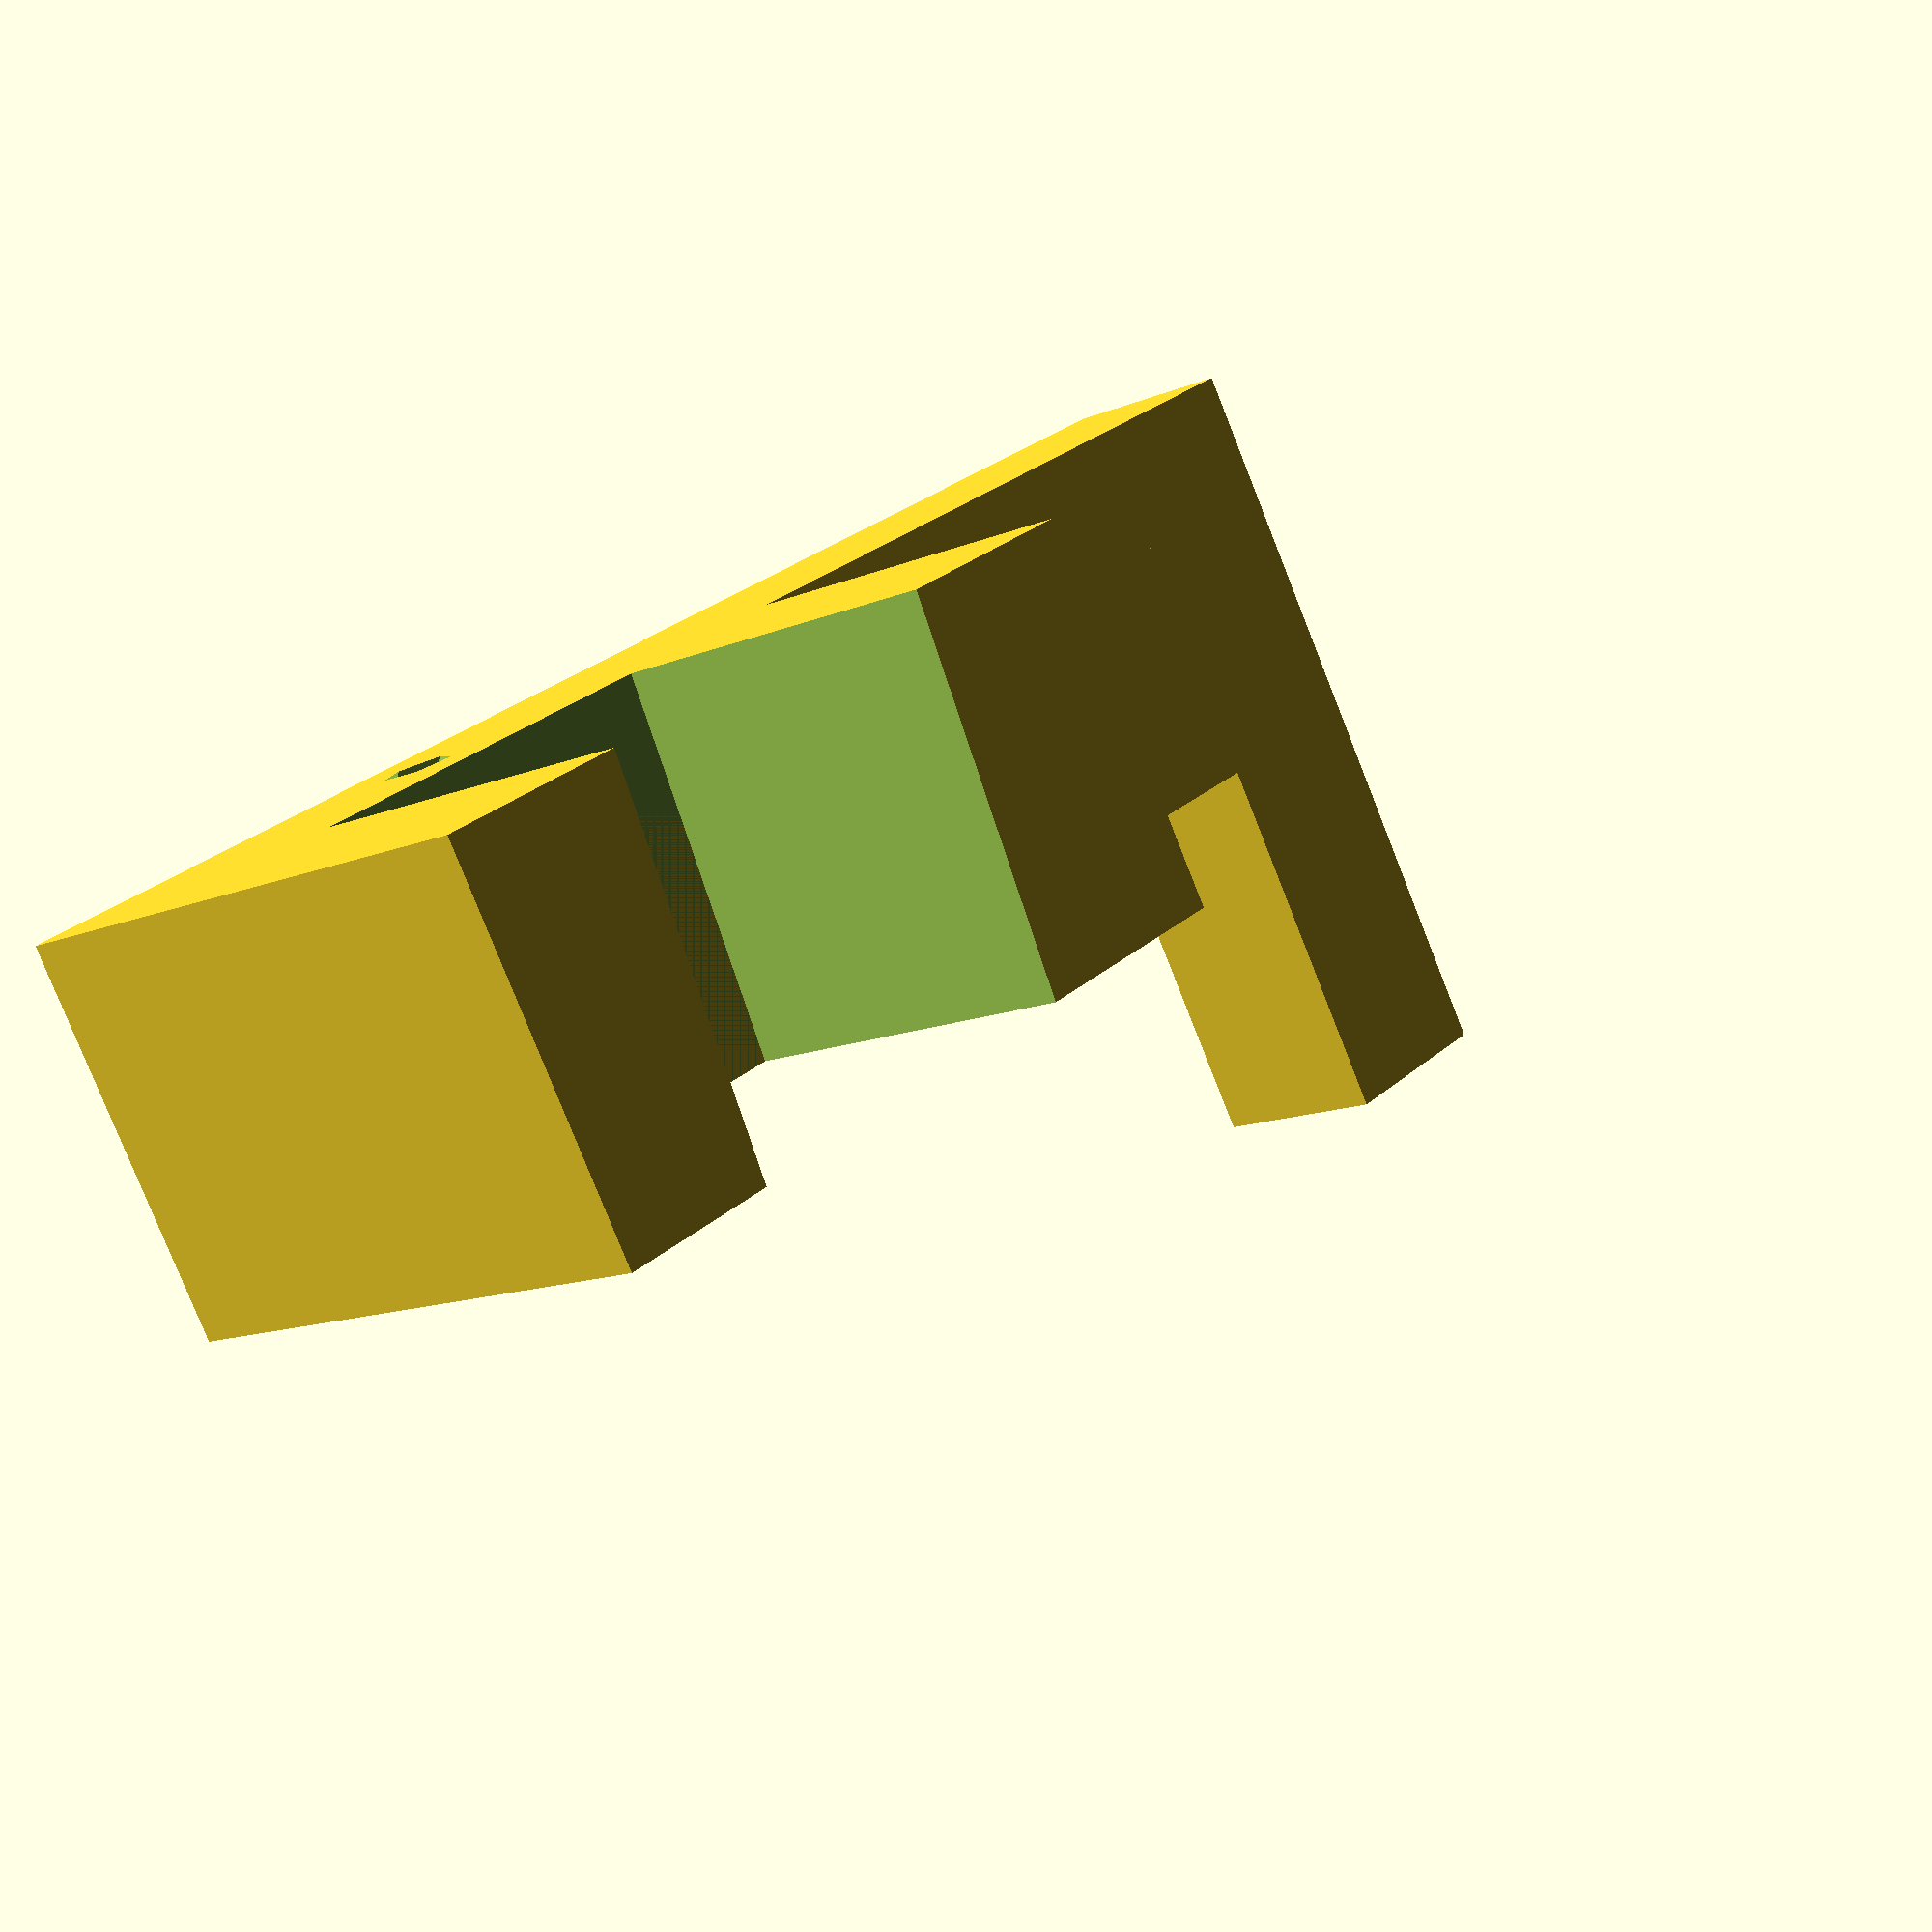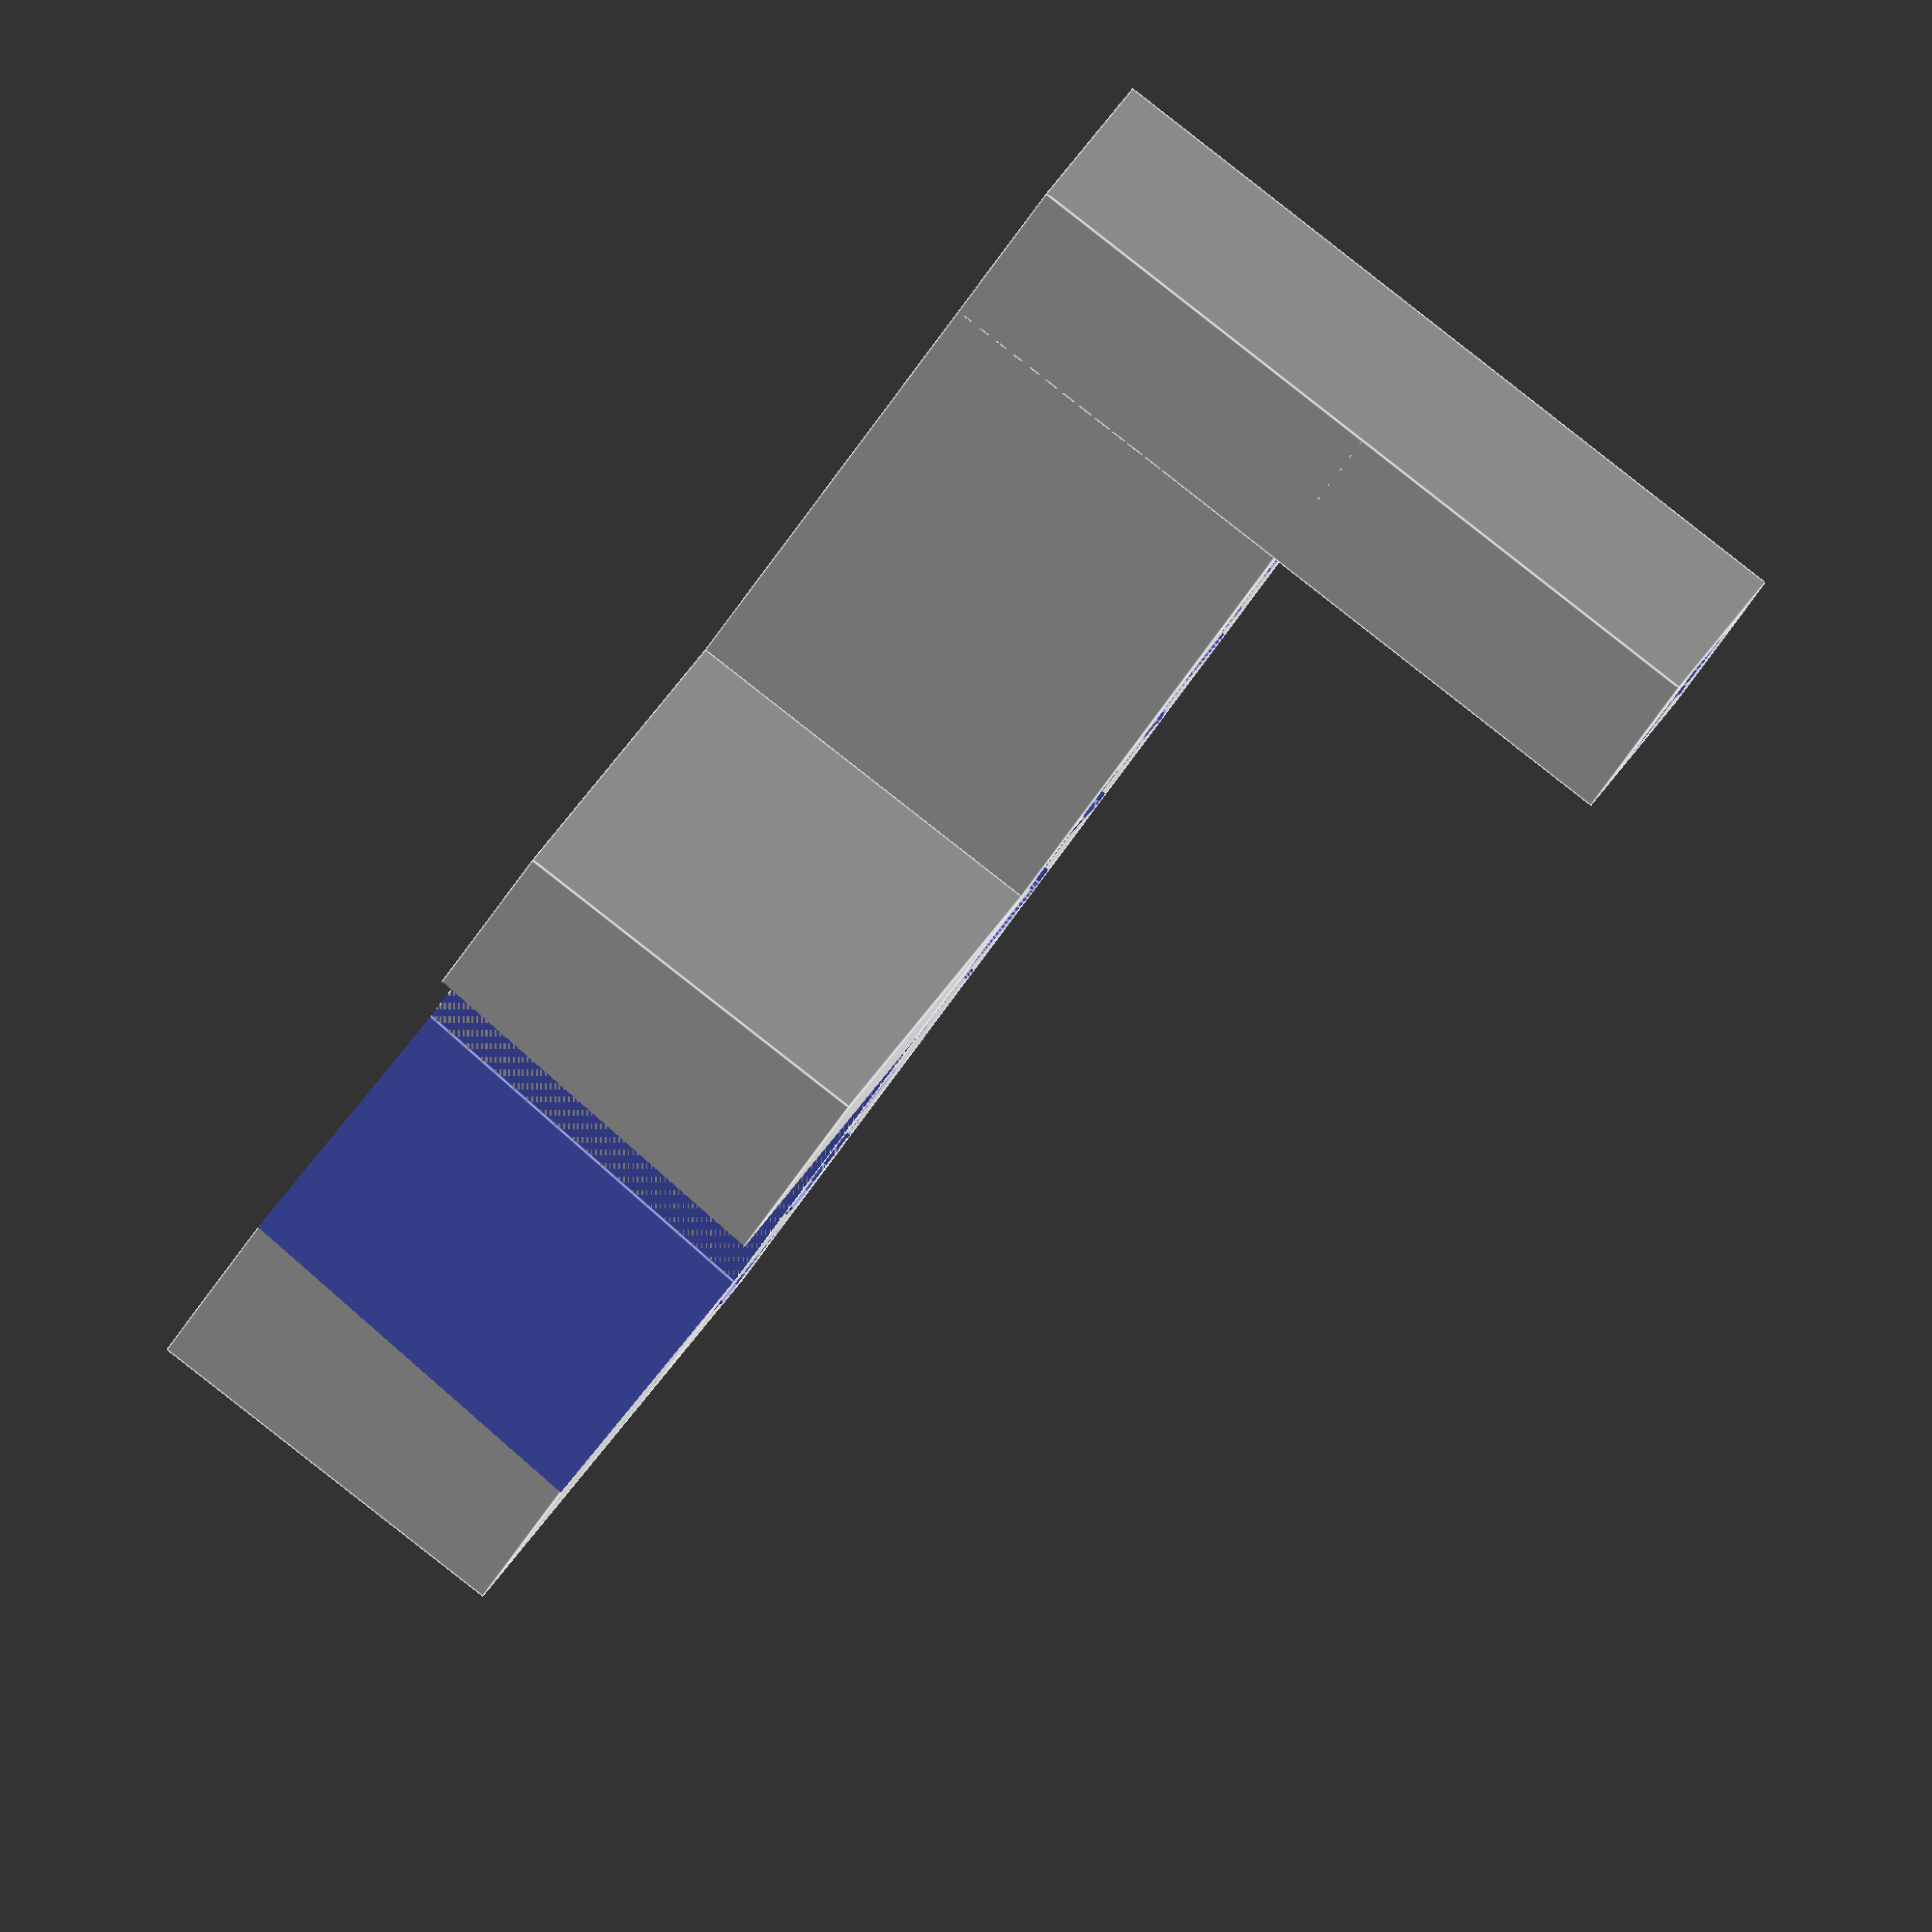
<openscad>
full_length = 80;
window_frame_thickness = 20.75;
window_open_angle = 4.45;
use_on_right_side_of_window=true;

// ---------------------------------------------------------

h = 20;
pusher_width = 10;
clamp_depth = 20;
text_depth = 0.75;
text_height = 7;
jamb_bumper_height = 40;
jamb_bumper_thickness = 10;
use_angled_hole=true;
hole_dia=3;

// ---------------------------------------------------------

slope_angle = use_on_right_side_of_window ? -window_open_angle : -window_open_angle;
dir_text = use_on_right_side_of_window ? "R" : "L";
text_padding=(pusher_width-text_height)/2;
clamp_external_width=(1+abs(cos(-window_open_angle)))*window_frame_thickness;
clamp_y_offset = use_on_right_side_of_window ? pusher_width : -2*pusher_width;
ver_text_height=(clamp_external_width-window_frame_thickness)/4;
ver_text_padding=ver_text_height/2;


// very dirty equivalient to "%f.02"
function fmt_num(x) = str(
  floor(round(x*100)/100),
  ".",
  round(abs(x)*100)%100 > 9 
    ? round(abs(x)*100)%100
    : str("0", round(abs(x)*100)%100)
); 

// pusher
difference(){
  cube([full_length,pusher_width,h]);
  translate([text_padding,text_padding,h-text_depth]){
    rotate(a=[0,0,0]) {
      linear_extrude(2*text_depth) {
        text(str(
          fmt_num(window_open_angle),"°",
          " ",
          fmt_num(window_frame_thickness),"mm"
        ), text_height, "Ubuntu-Title");
      };
    };
  };

  if (use_angled_hole){
    translate([clamp_external_width/2,use_on_right_side_of_window ? pusher_width/2+hole_dia : pusher_width/2-hole_dia,-1*hole_dia]){
      rotate(a=[use_on_right_side_of_window ? 45 : -45,0,0]){
        cylinder(3*pusher_width, d=hole_dia, d=hole_dia);
      };
    };
  }
  else {
    translate([clamp_external_width/2,2*pusher_width,2*hole_dia]){
      rotate(a=[90,0,0]){
        cylinder(3*pusher_width, hole_dia, hole_dia);
      };
    };
  }
};

// jamb bumper
difference(){
  translate([full_length-jamb_bumper_thickness,0,0]){
    cube([jamb_bumper_thickness,pusher_width,jamb_bumper_height]);
  };
  translate([full_length-jamb_bumper_thickness+2,pusher_width-2,jamb_bumper_height-text_depth]){
    rotate(a=[0,0,270]) {
      linear_extrude(2*text_depth) {
        text(dir_text, text_height, "Ubuntu-Title");
      };
    };
  };
};

// clamp
translate([0,clamp_y_offset,0]){
  difference(){
    cube([clamp_external_width,clamp_depth,h]);
    rotate(a=[0,slope_angle,0]){
      translate([(clamp_external_width-window_frame_thickness)/2,0,-h]){
        cube([window_frame_thickness,clamp_external_width,h*3]);
      };
    };
    translate([text_padding,clamp_depth-text_padding,h-text_depth]){
      rotate(a=[0,0,-90]) {
        linear_extrude(text_depth) {
          text(str(
            " v0.6"
          ), ver_text_height, "Ubuntu-Title");
        };
      };
    };
  };
};

</openscad>
<views>
elev=79.3 azim=228.8 roll=201.6 proj=p view=wireframe
elev=92.1 azim=135.6 roll=232.0 proj=o view=edges
</views>
